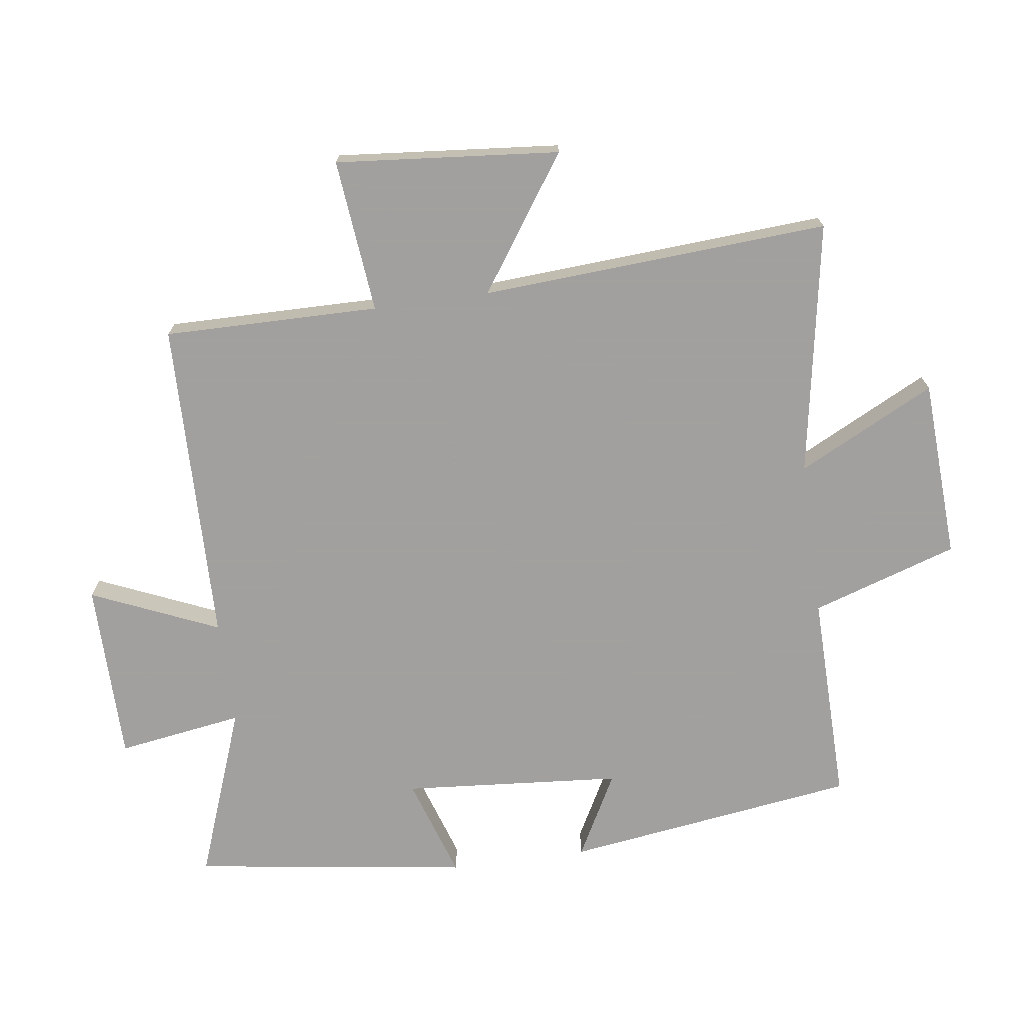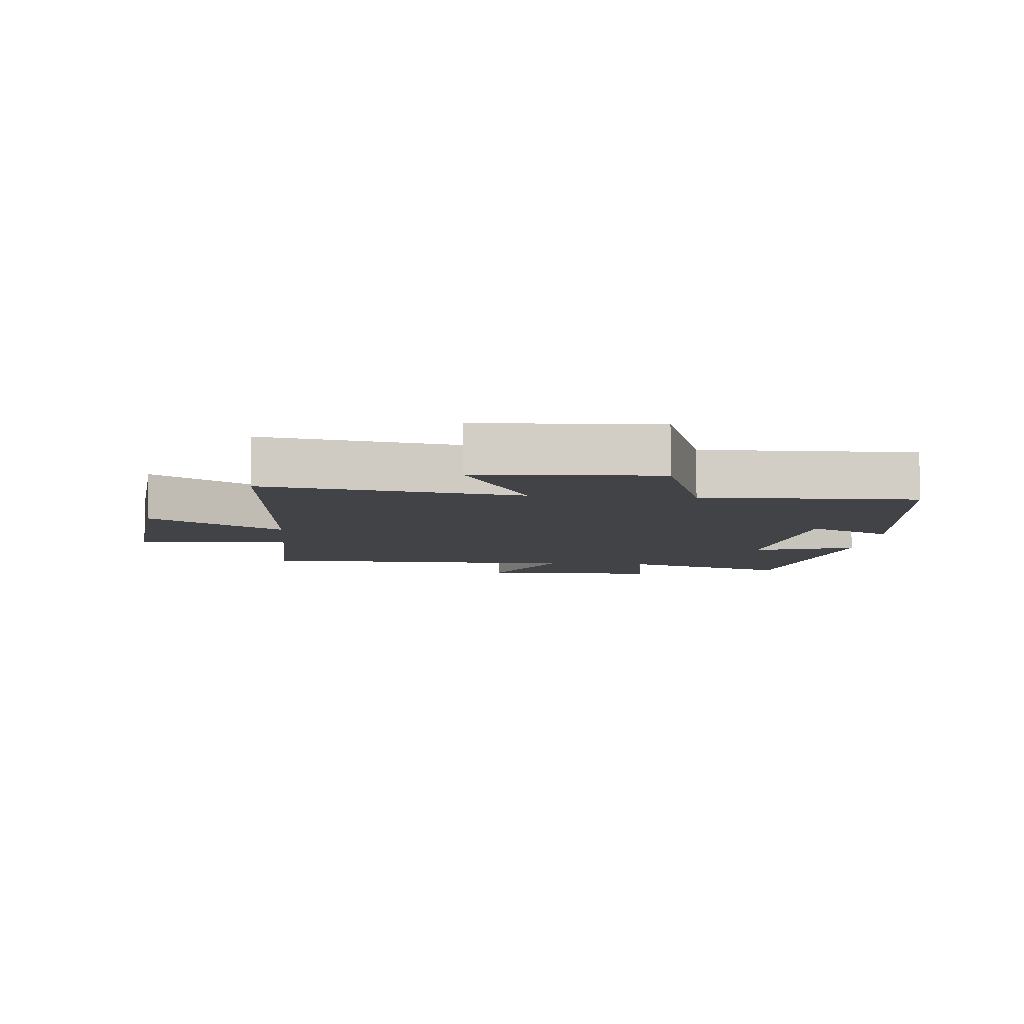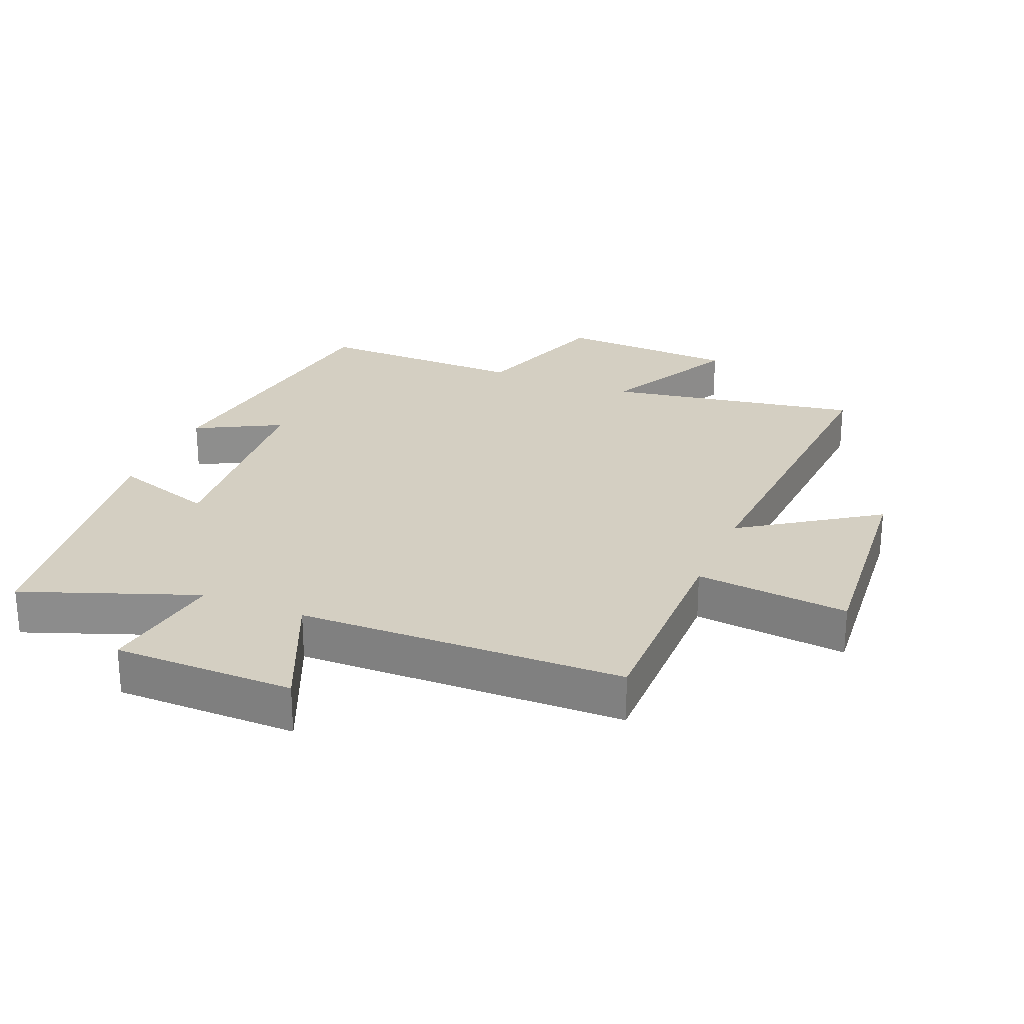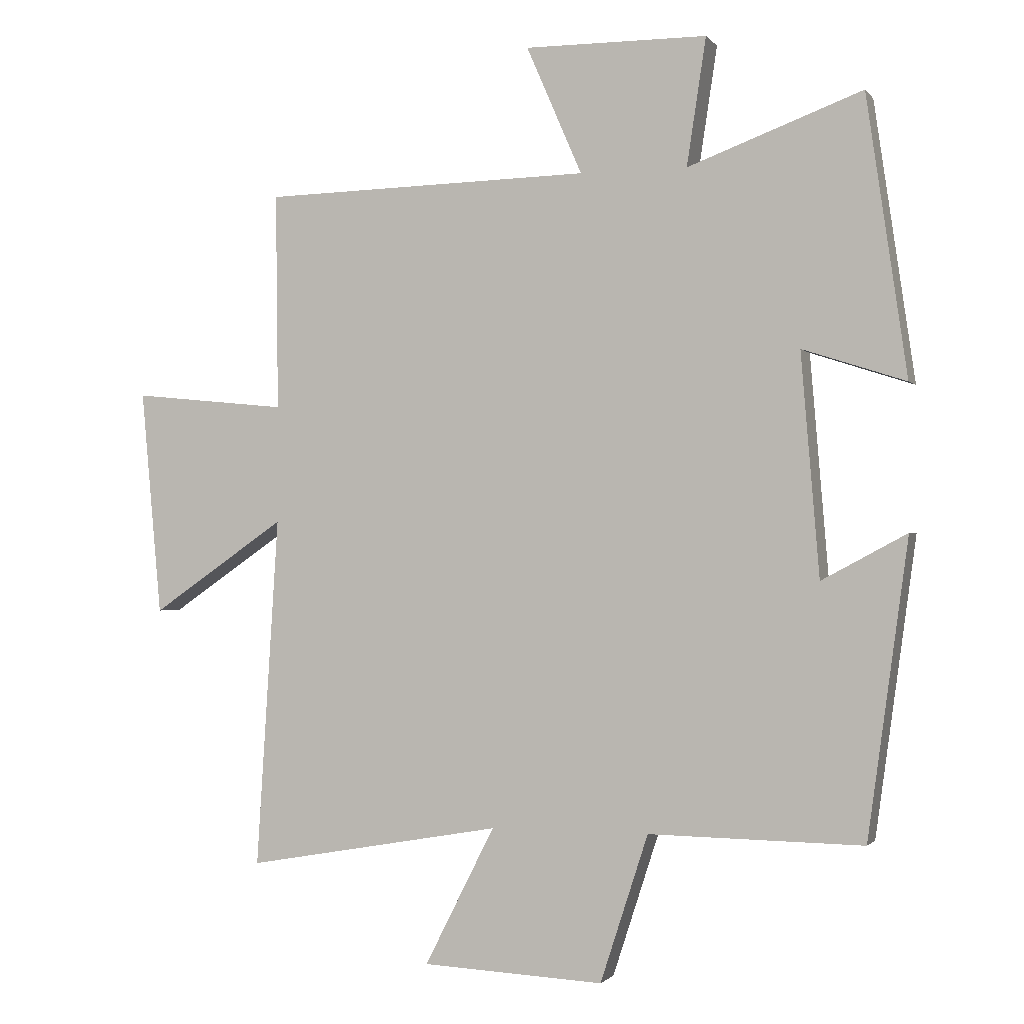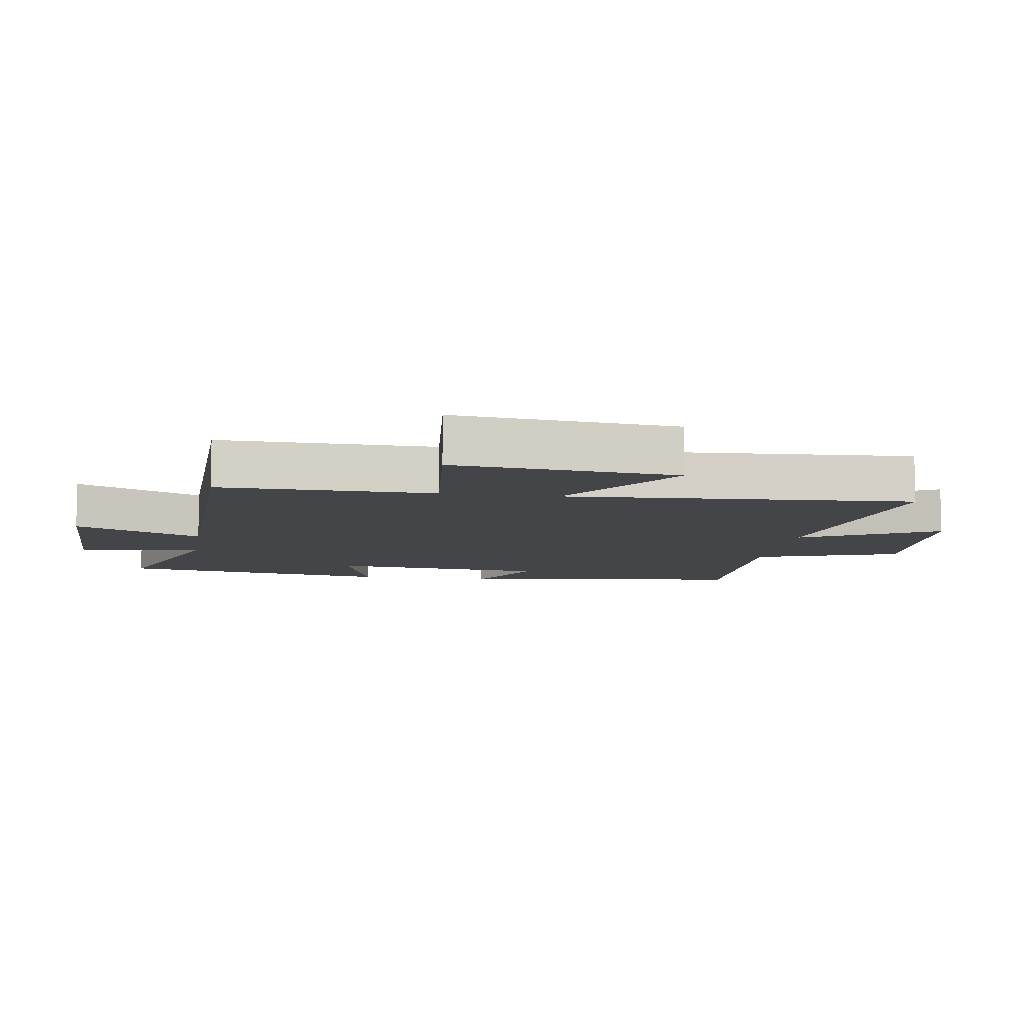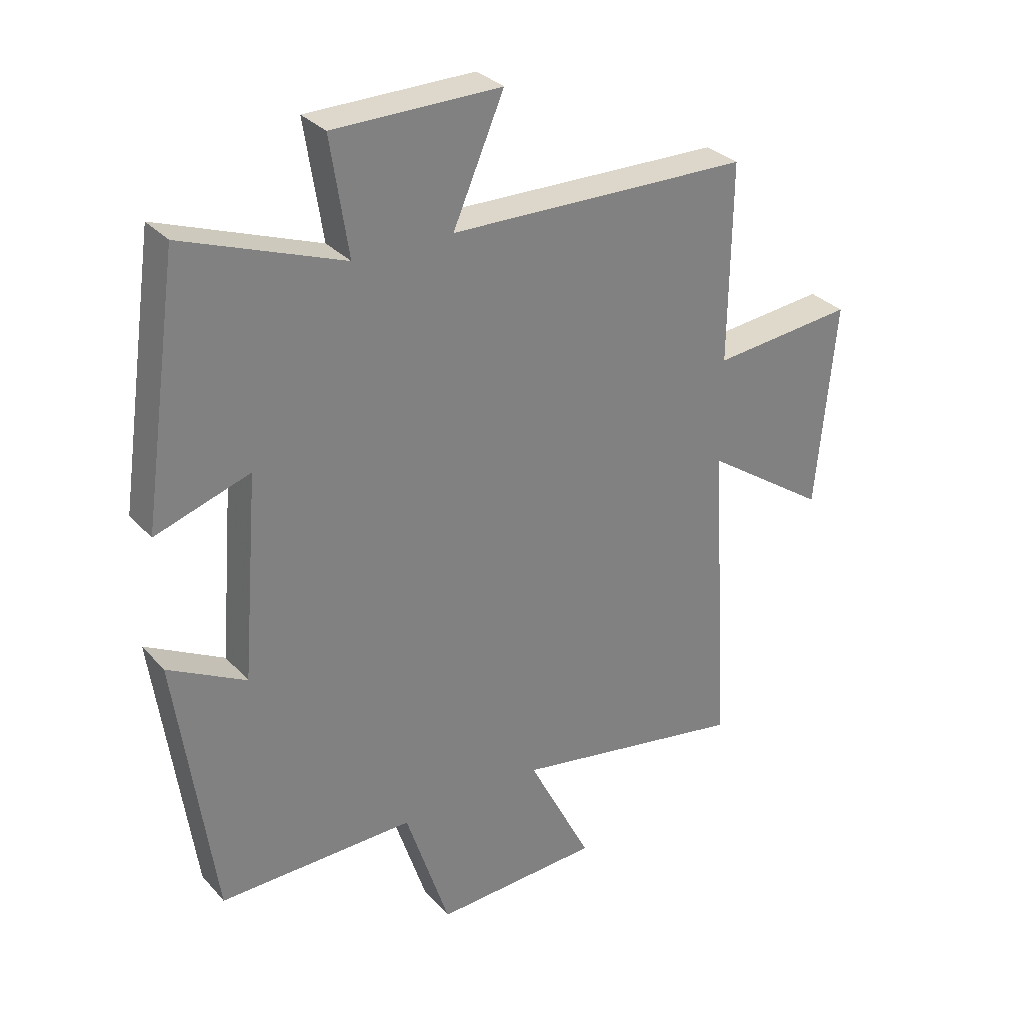
<metadata>
{"format":"obj","ext":"obj","renderer":"f3d","projection":"perspective","resolution":1024,"background":"white","views":[{"elev":-71.9,"azim":97.9,"up":"+Y"},{"elev":-6.9,"azim":175.0,"up":"+Y"},{"elev":25.5,"azim":22.6,"up":"+Y"},{"elev":-1.3,"azim":-161.4,"up":"+Z"},{"elev":-8.9,"azim":81.2,"up":"+Y"},{"elev":31.0,"azim":-34.0,"up":"+Z"}]}
</metadata>
<code>
v 0.504 0.07 0.489
v 0.5 0.07 0.154
v 0.739 0.07 0.178
v 0.707 0.07 -0.17
v 0.5 0.07 -0.028
v 0.534 0.07 -0.569
v 0.139 0.07 -0.5
v 0.247 0.07 -0.713
v -0.033 0.07 -0.727
v -0.107 0.07 -0.5
v -0.437 0.07 -0.505
v -0.5 0.07 -0.05
v -0.369 0.07 -0.12
v -0.341 0.07 0.222
v -0.5 0.07 0.17
v -0.438 0.07 0.6
v -0.169 0.07 0.5
v -0.199 0.07 0.696
v 0.083 0.07 0.698
v -0.003 0.07 0.5
v 0.504 0 0.489
v 0.5 0 0.154
v 0.739 0 0.178
v 0.707 0 -0.17
v 0.5 0 -0.028
v 0.534 0 -0.569
v 0.139 0 -0.5
v 0.247 0 -0.713
v -0.033 0 -0.727
v -0.107 0 -0.5
v -0.437 0 -0.505
v -0.5 0 -0.05
v -0.369 0 -0.12
v -0.341 0 0.222
v -0.5 0 0.17
v -0.438 0 0.6
v -0.169 0 0.5
v -0.199 0 0.696
v 0.083 0 0.698
v -0.003 0 0.5
f 17 18 19 20
f 17 20 1 2
f 14 15 16 17
f 13 14 17 2
f 10 11 12 13
f 10 13 2 3
f 7 8 9 10
f 5 6 7
f 5 7 10
f 3 4 5
f 3 5 10
f 40 39 38 37
f 22 21 40 37
f 37 36 35 34
f 22 37 34 33
f 33 32 31 30
f 23 22 33 30
f 30 29 28 27
f 27 26 25
f 30 27 25
f 25 24 23
f 30 25 23
f 1 21 22 2
f 2 22 23 3
f 3 23 24 4
f 4 24 25 5
f 5 25 26 6
f 6 26 27 7
f 7 27 28 8
f 8 28 29 9
f 9 29 30 10
f 10 30 31 11
f 11 31 32 12
f 12 32 33 13
f 13 33 34 14
f 14 34 35 15
f 15 35 36 16
f 16 36 37 17
f 17 37 38 18
f 18 38 39 19
f 19 39 40 20
f 20 40 21 1

</code>
